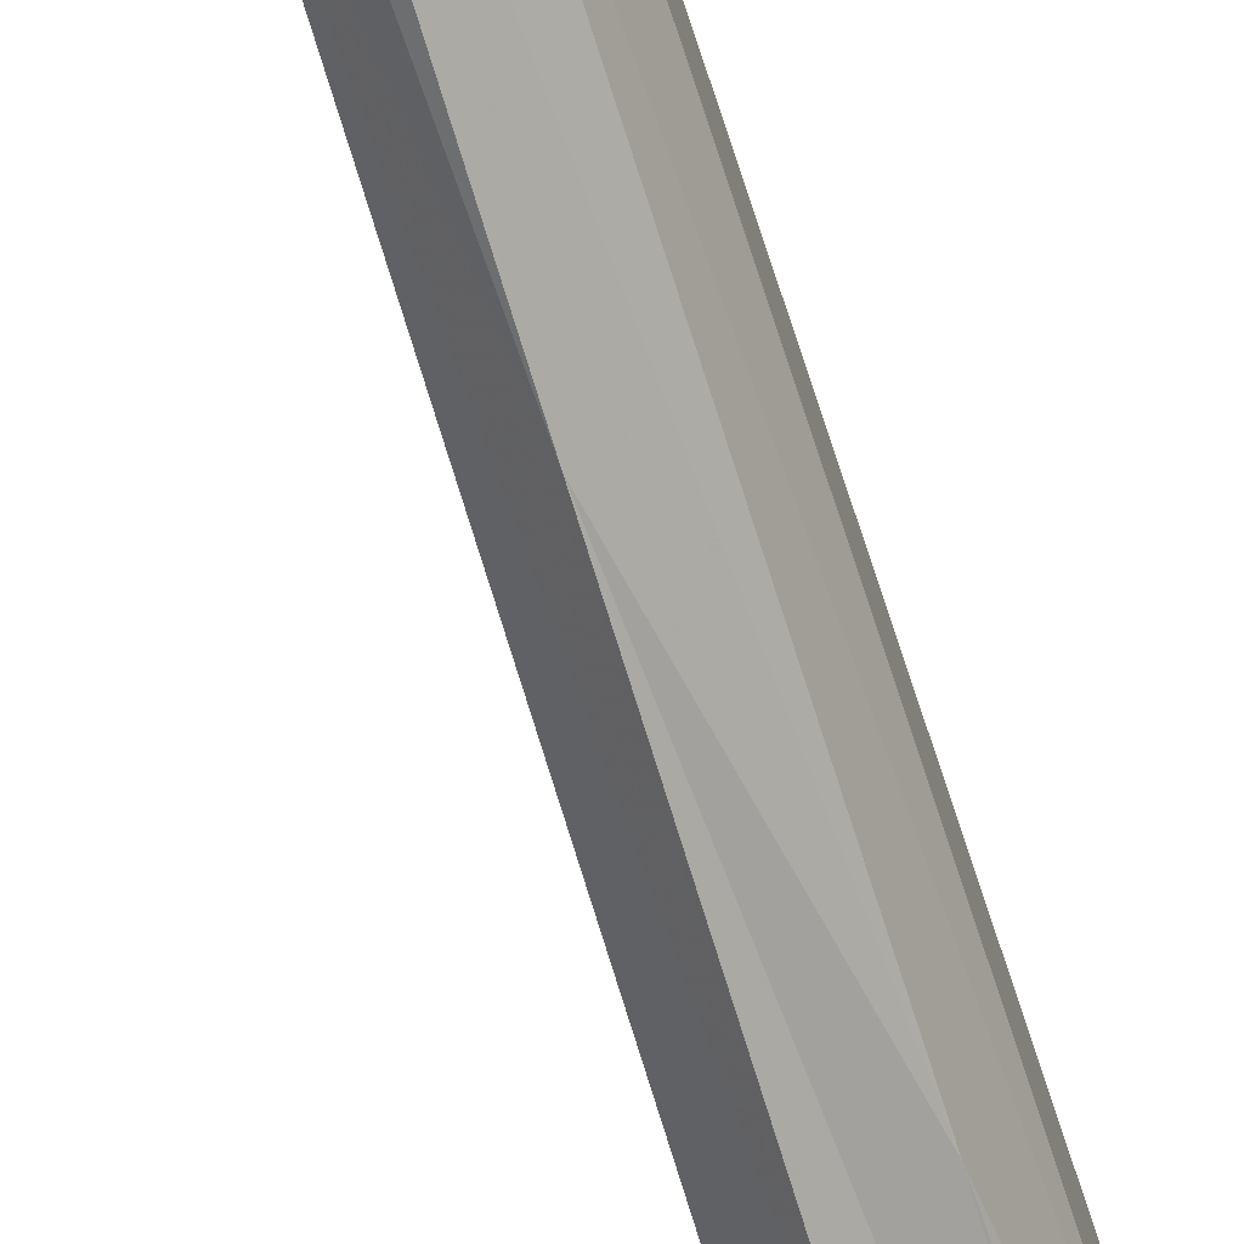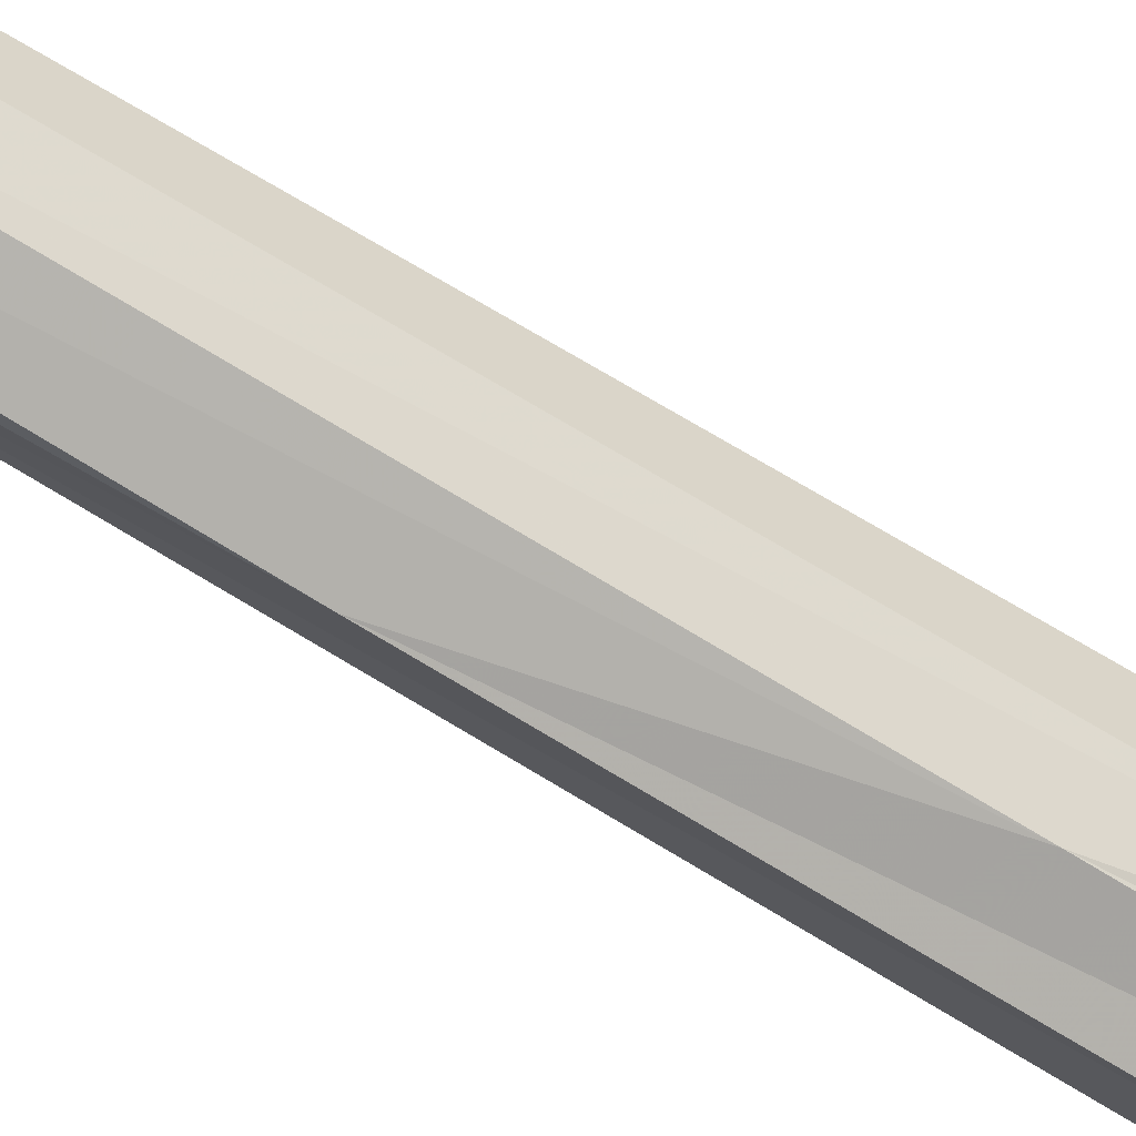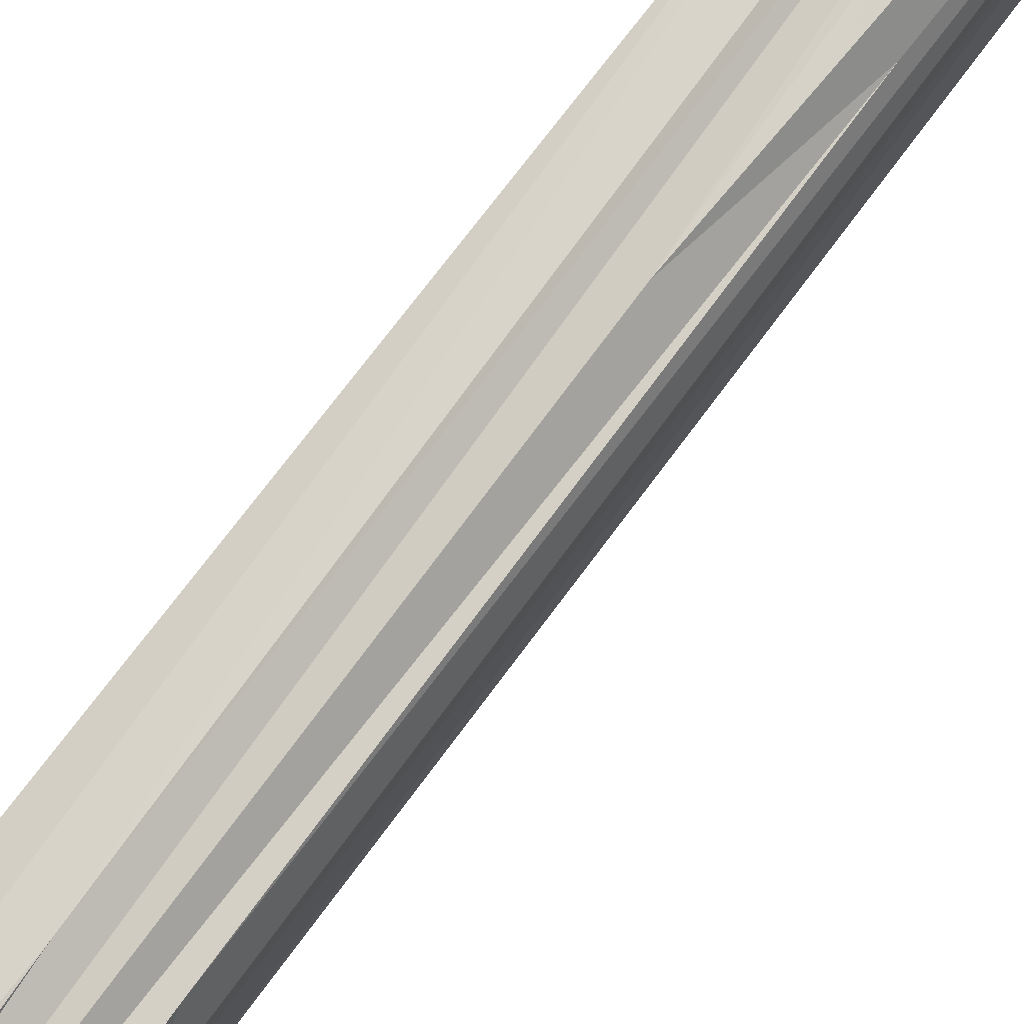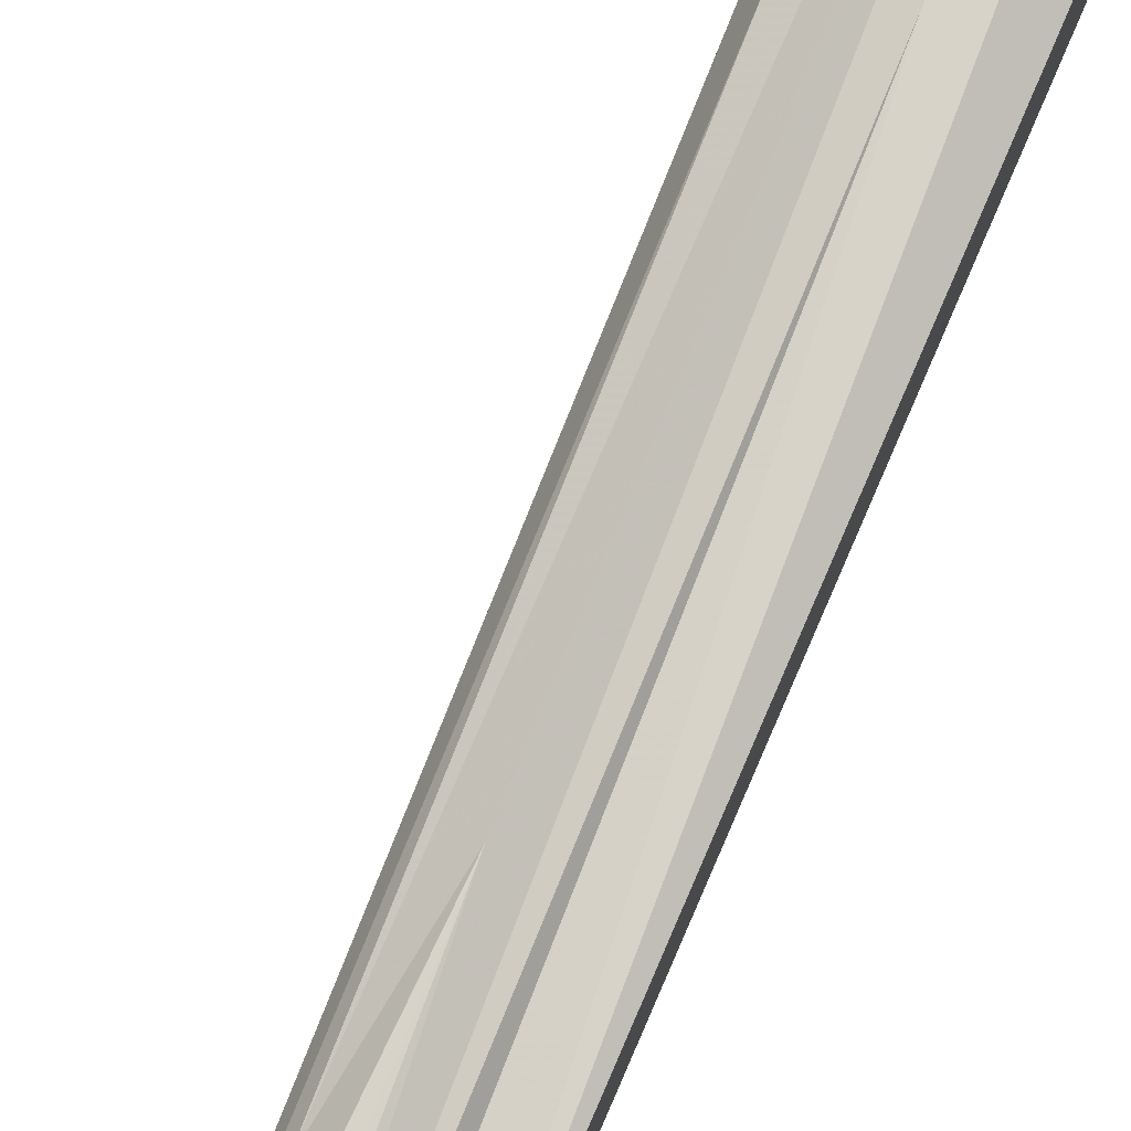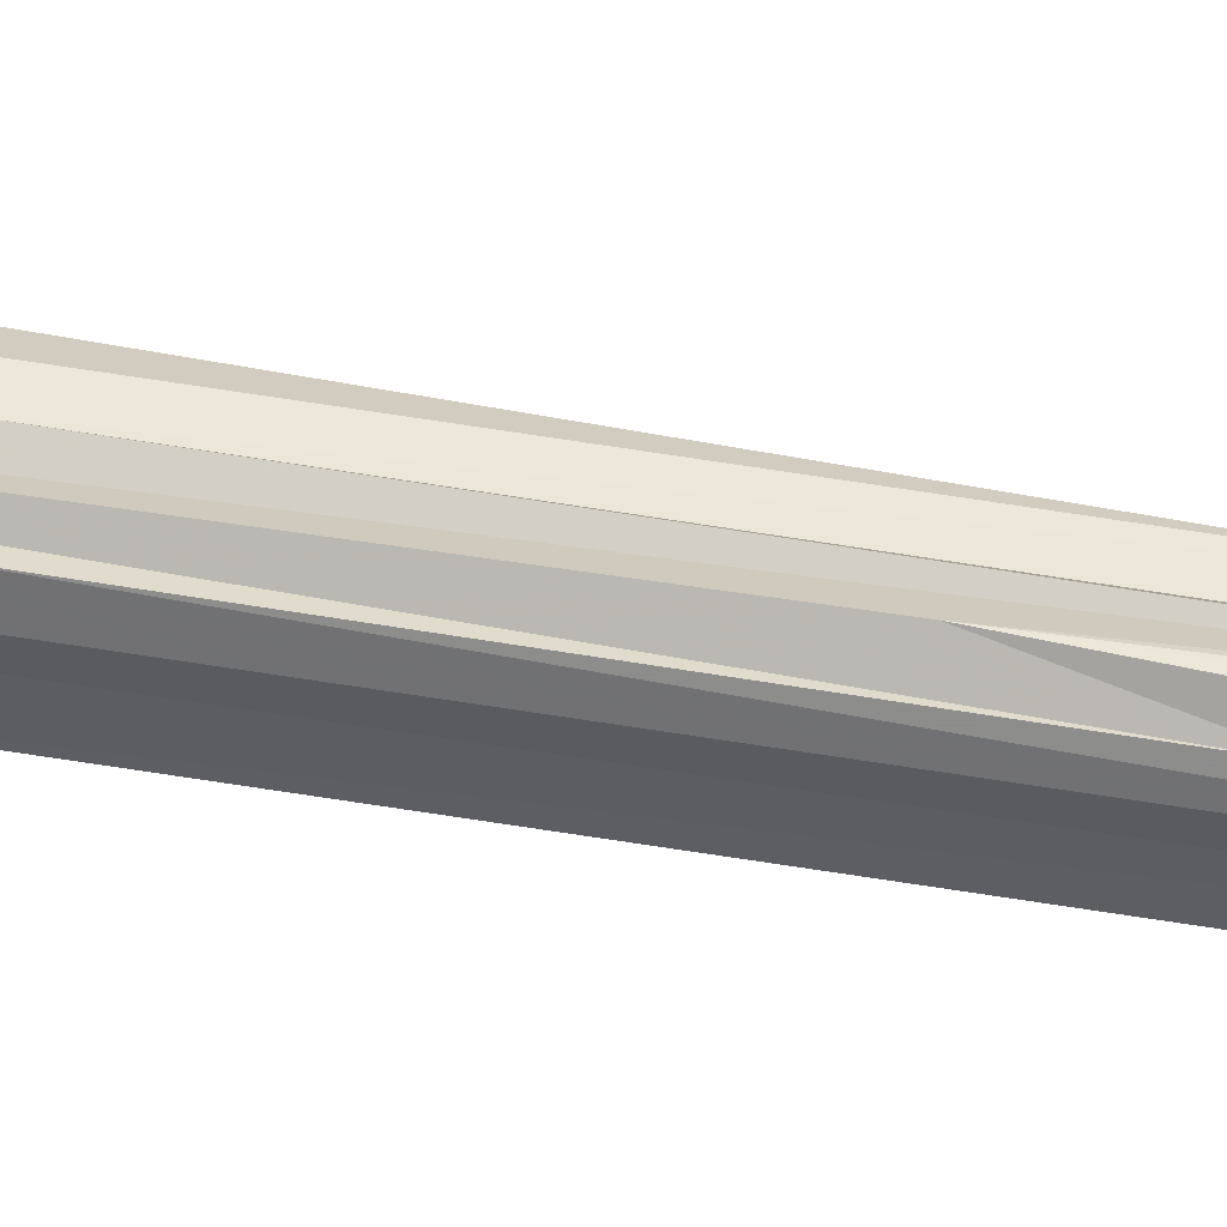
<metadata>
{"format":"obj","ext":"obj","renderer":"f3d","projection":"perspective","resolution":1024,"background":"white","views":[{"elev":-68.2,"azim":16.6,"up":"+Z"},{"elev":-56.7,"azim":55.0,"up":"+Z"},{"elev":78.9,"azim":-142.9,"up":"+Z"},{"elev":74.3,"azim":21.8,"up":"+Z"},{"elev":55.9,"azim":-79.8,"up":"+Z"}]}
</metadata>
<code>
v -0.004 -0.4254 0.03
v -0.004 -0.4318 0.0246
v -0.004 -0.4221 0.02406
v -0.004 -0.4107 0.02001
v -0.004 -0.3925 0.02244
v -0.004 -0.3824 0.02433
v -0.004 -0.323 0.02109
v -0.004 -0.2555 0.02001
v -0.004 -0.2054 0.02001
v -0.004 -0.1544 0.02163
v -0.004 -0.1204 0.02433
v -0.004 -0.08382 0.02649
v -0.004 -0.07039 0.02595
v -0.004 -0.06568 0.03
v -0.00035 -0.4244 0.02498
v 0.001713 -0.4154 0.02214
v 0.001237 -0.4041 0.02279
v 0.000126 -0.3878 0.02432
v -0.000826 -0.3655 0.02563
v 0.00084 -0.3012 0.02334
v 0.001555 -0.2266 0.02235
v 0.001237 -0.1764 0.02279
v 0.000443 -0.126 0.02388
v 0.000126 -0.1015 0.02432
v 0.001158 -0.08131 0.0229
v -0.000429 -0.06871 0.02508
v 0.002676 -0.417 0.02783
v 0.008839 -0.4086 0.02583
v 0.003447 -0.3976 0.02758
v 0.002162 -0.3831 0.028
v 0.000879 -0.3485 0.02841
v 0.00319 -0.2793 0.02766
v 0.004474 -0.1977 0.02725
v 0.003447 -0.1473 0.02758
v 0.00242 -0.0976 0.02791
v 0.00396 -0.08248 0.02741
v 0.009352 -0.07879 0.02566
v 0.003704 -0.06703 0.0275
v 0.002676 -0.417 0.03217
v 0.008839 -0.4086 0.03417
v 0.003447 -0.3976 0.03242
v 0.002162 -0.3831 0.032
v 0.000879 -0.3485 0.03159
v 0.00319 -0.2793 0.03234
v 0.004474 -0.1977 0.03275
v 0.003447 -0.1473 0.03242
v 0.00242 -0.0976 0.03209
v 0.00396 -0.08248 0.03259
v 0.009352 -0.07879 0.03434
v 0.003704 -0.06703 0.0325
v 0.001476 -0.4199 0.03754
v 0.004094 -0.4098 0.04114
v -0.00027 -0.3947 0.03513
v -0.000509 -0.37 0.03481
v -0.000985 -0.302 0.03415
v -0.000905 -0.2184 0.03426
v 0.000364 -0.1607 0.03601
v 0.001555 -0.1219 0.03764
v 0.003538 -0.09172 0.04038
v 0.003856 -0.07778 0.04081
v 0.003141 -0.07257 0.03983
v -0.000191 -0.06434 0.03524
v -0.004 -0.4228 0.04161
v -0.004 -0.411 0.04404
v -0.004 -0.3918 0.03486
v -0.004 -0.3569 0.0354
v -0.004 -0.2555 0.03513
v -0.004 -0.1574 0.03297
v -0.004 -0.1238 0.03594
v -0.004 -0.09659 0.04107
v -0.004 -0.08584 0.0489
v -0.004 -0.07308 0.04836
v -0.004 -0.06636 0.04026
v -0.004 -0.06165 0.03486
v -0.008047 -0.4259 0.03557
v -0.01066 -0.415 0.03918
v -0.009713 -0.4021 0.03786
v -0.01011 -0.3809 0.03841
v -0.008285 -0.3285 0.0359
v -0.00646 -0.2696 0.03339
v -0.006777 -0.2194 0.03382
v -0.008443 -0.156 0.03612
v -0.01074 -0.1171 0.03928
v -0.01122 -0.09441 0.03994
v -0.01193 -0.06904 0.04092
v -0.007095 -0.05914 0.03426
v -0.006055 -0.4291 0.03067
v -0.01222 -0.4191 0.03267
v -0.01787 -0.4123 0.03451
v -0.01864 -0.4049 0.03476
v -0.01299 -0.4016 0.03292
v -0.009135 -0.3818 0.03167
v -0.007338 -0.3149 0.03108
v -0.007852 -0.2155 0.03125
v -0.007852 -0.1483 0.03125
v -0.009906 -0.1157 0.03192
v -0.01992 -0.07173 0.03517
v -0.009393 -0.05661 0.03175
v -0.006055 -0.4291 0.02933
v -0.01222 -0.4191 0.02733
v -0.01787 -0.4123 0.0255
v -0.01864 -0.4049 0.02524
v -0.01299 -0.4016 0.02708
v -0.009135 -0.3818 0.02833
v -0.007338 -0.3149 0.02892
v -0.007852 -0.2155 0.02875
v -0.007852 -0.1483 0.02875
v -0.009906 -0.1157 0.02808
v -0.01992 -0.07173 0.02483
v -0.009393 -0.05661 0.02825
v -0.006222 -0.4305 0.02694
v -0.008285 -0.4206 0.0241
v -0.01122 -0.4115 0.02006
v -0.01074 -0.3987 0.02072
v -0.008443 -0.392 0.02388
v -0.008206 -0.3524 0.02421
v -0.007967 -0.2852 0.02454
v -0.008126 -0.2105 0.02432
v -0.00765 -0.1513 0.02498
v -0.007491 -0.1181 0.02519
v -0.009952 -0.07778 0.02181
v -0.006857 -0.0635 0.02607
f 1 2 15
f 2 3 16 15
f 3 4 17 16
f 4 5 18 17
f 5 6 19 18
f 6 7 20 19
f 7 8 21 20
f 8 9 22 21
f 9 10 23 22
f 10 11 24 23
f 11 12 25 24
f 12 13 26 25
f 13 14 26
f 1 15 27
f 15 16 28 27
f 16 17 29 28
f 17 18 30 29
f 18 19 31 30
f 19 20 32 31
f 20 21 33 32
f 21 22 34 33
f 22 23 35 34
f 23 24 36 35
f 24 25 37 36
f 25 26 38 37
f 26 14 38
f 1 27 39
f 27 28 40 39
f 28 29 41 40
f 29 30 42 41
f 30 31 43 42
f 31 32 44 43
f 32 33 45 44
f 33 34 46 45
f 34 35 47 46
f 35 36 48 47
f 36 37 49 48
f 37 38 50 49
f 38 14 50
f 1 39 51
f 39 40 52 51
f 40 41 53 52
f 41 42 54 53
f 42 43 55 54
f 43 44 56 55
f 44 45 57 56
f 45 46 58 57
f 46 47 59 58
f 47 48 60 59
f 48 49 61 60
f 49 50 62 61
f 50 14 62
f 1 51 63
f 51 52 64 63
f 52 53 65 64
f 53 54 66 65
f 54 55 67 66
f 55 56 68 67
f 56 57 69 68
f 57 58 70 69
f 58 59 71 70
f 59 60 72 71
f 60 61 73 72
f 61 62 74 73
f 62 14 74
f 1 63 75
f 63 64 76 75
f 64 65 77 76
f 65 66 78 77
f 66 67 79 78
f 67 68 80 79
f 68 69 81 80
f 69 70 82 81
f 70 71 83 82
f 71 72 84 83
f 72 73 85 84
f 73 74 86 85
f 74 14 86
f 1 75 87
f 75 76 88 87
f 76 77 89 88
f 77 78 90 89
f 78 79 91 90
f 79 80 92 91
f 80 81 93 92
f 81 82 94 93
f 82 83 95 94
f 83 84 96 95
f 84 85 97 96
f 85 86 98 97
f 86 14 98
f 1 87 99
f 87 88 100 99
f 88 89 101 100
f 89 90 102 101
f 90 91 103 102
f 91 92 104 103
f 92 93 105 104
f 93 94 106 105
f 94 95 107 106
f 95 96 108 107
f 96 97 109 108
f 97 98 110 109
f 98 14 110
f 1 99 111
f 99 100 112 111
f 100 101 113 112
f 101 102 114 113
f 102 103 115 114
f 103 104 116 115
f 104 105 117 116
f 105 106 118 117
f 106 107 119 118
f 107 108 120 119
f 108 109 121 120
f 109 110 122 121
f 110 14 122
f 1 111 2
f 111 112 3 2
f 112 113 4 3
f 113 114 5 4
f 114 115 6 5
f 115 116 7 6
f 116 117 8 7
f 117 118 9 8
f 118 119 10 9
f 119 120 11 10
f 120 121 12 11
f 121 122 13 12
f 122 14 13

</code>
